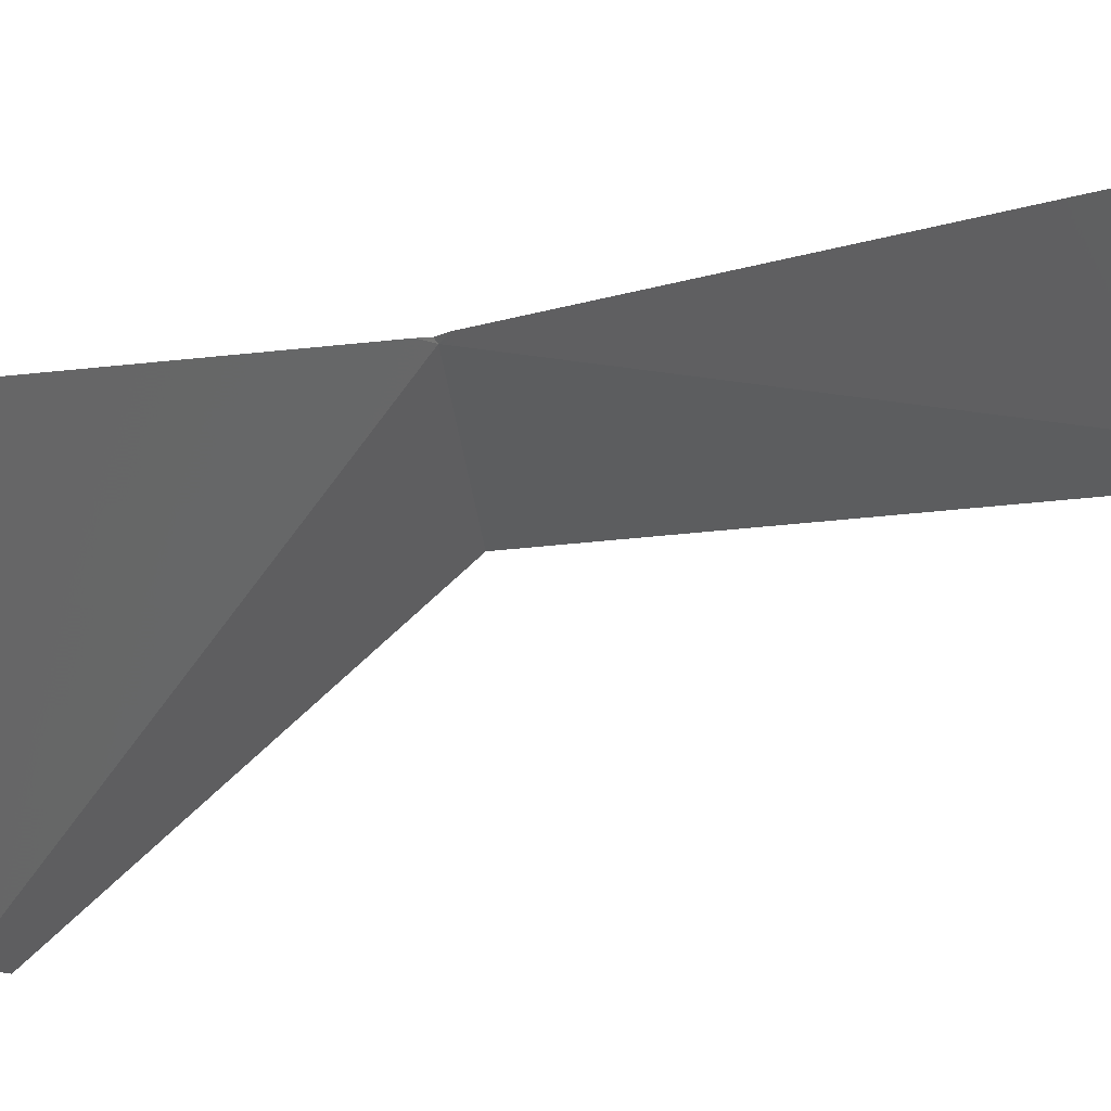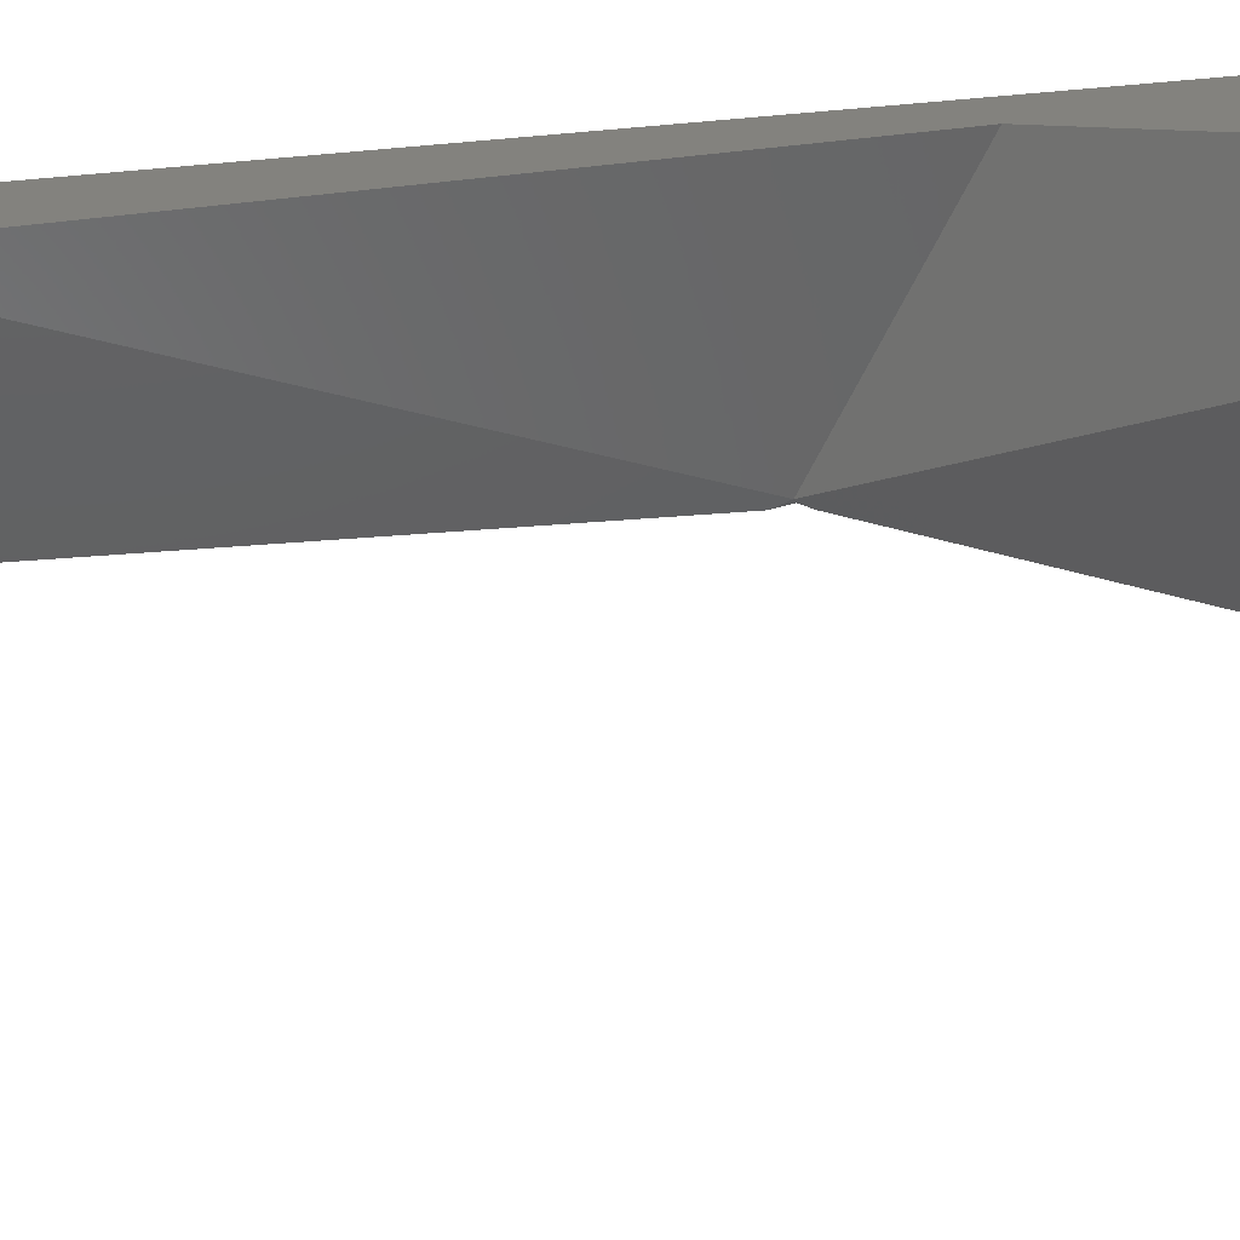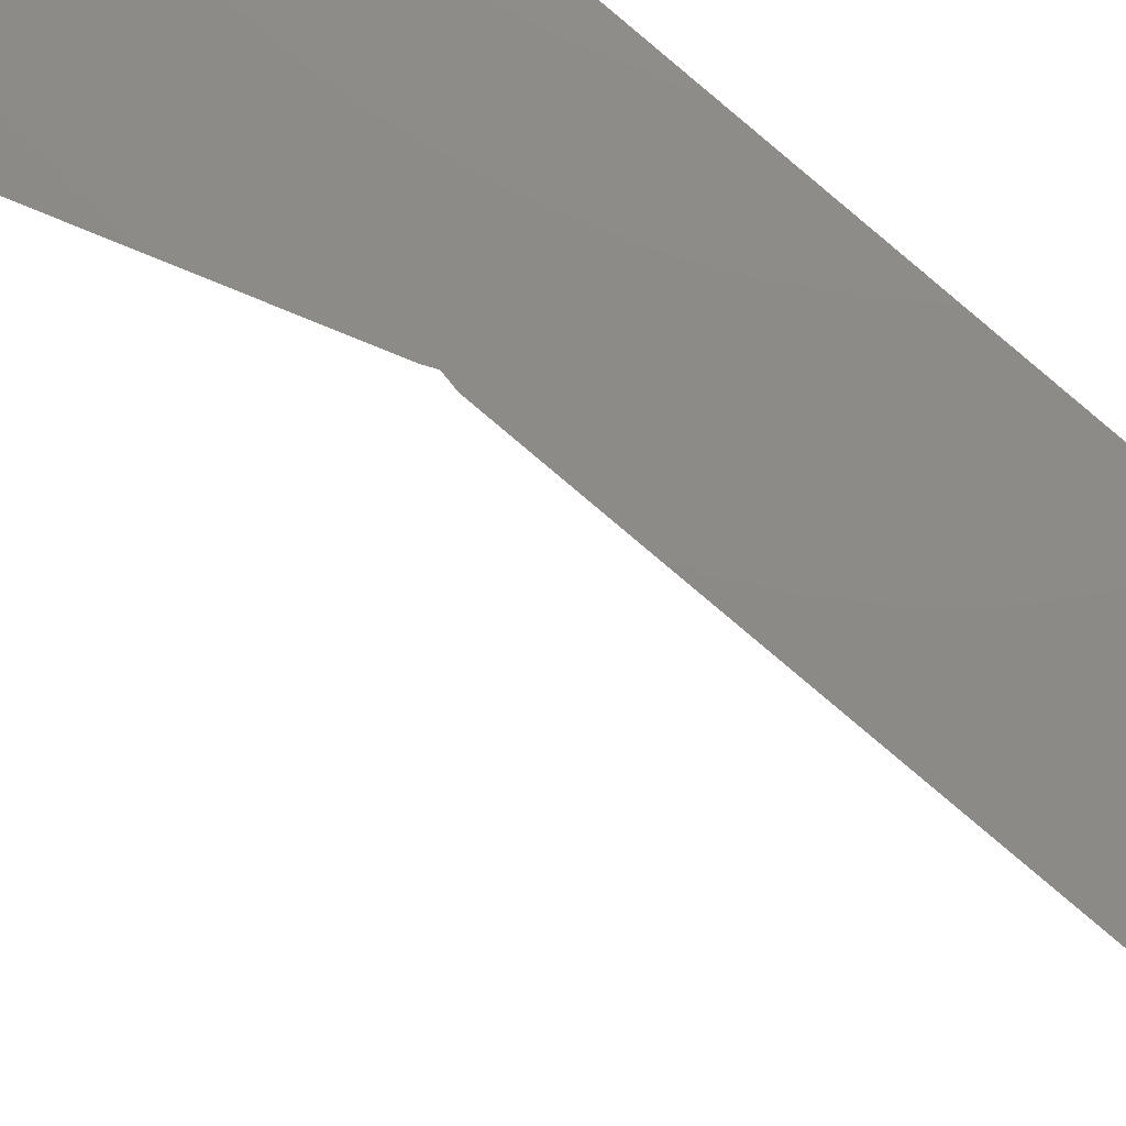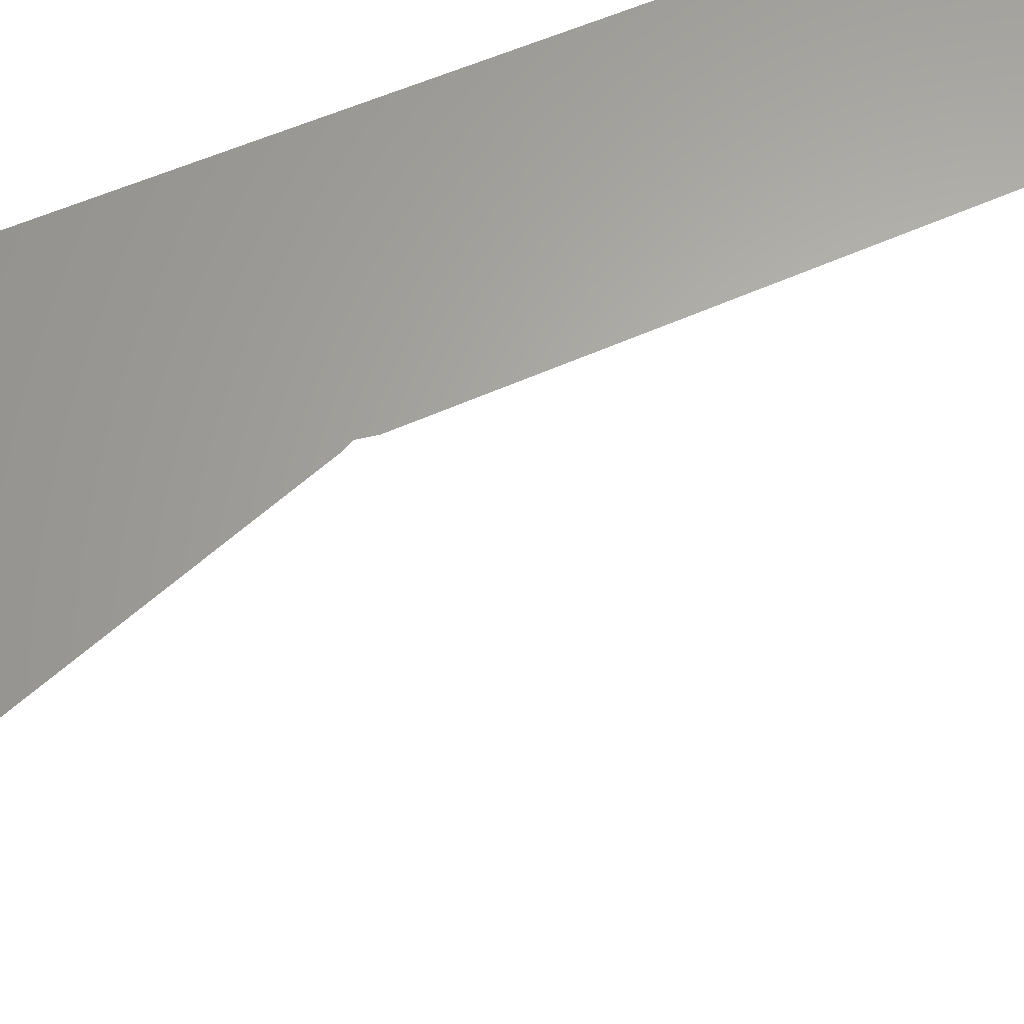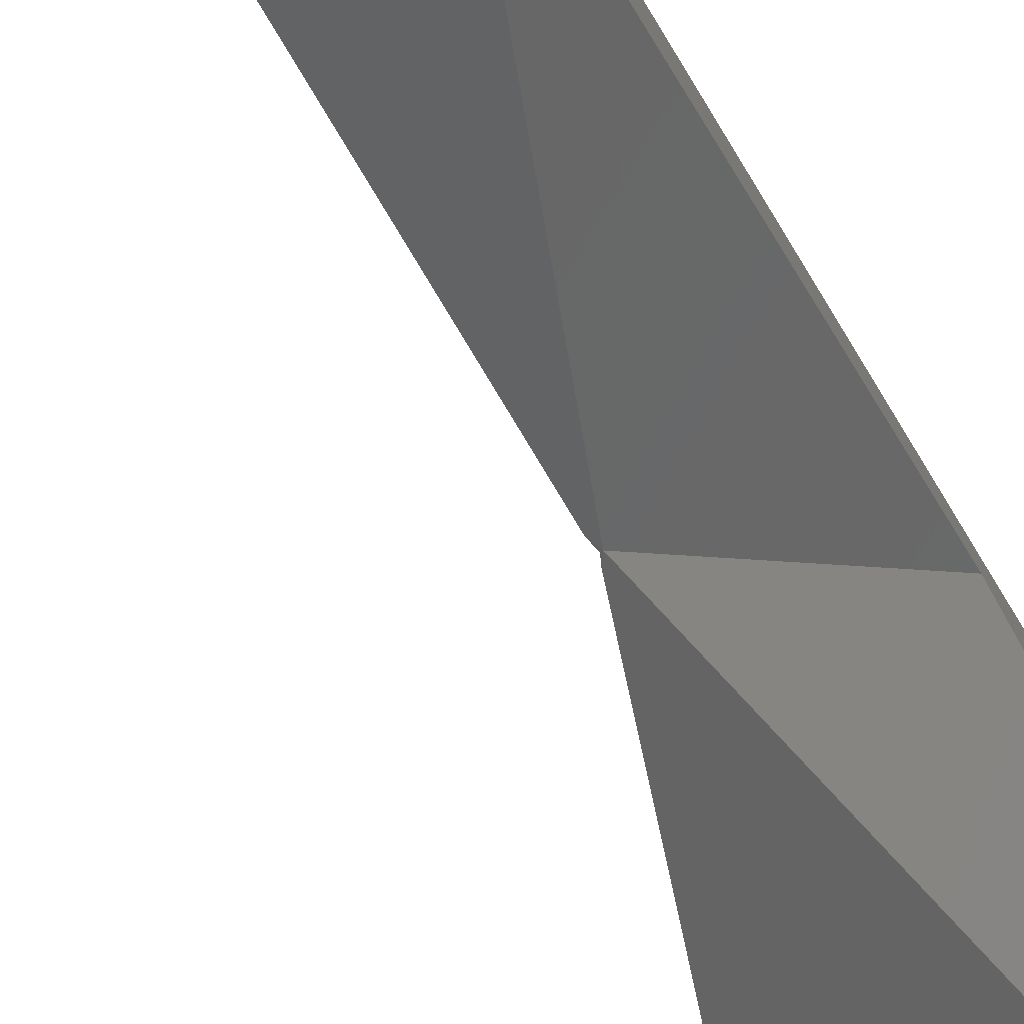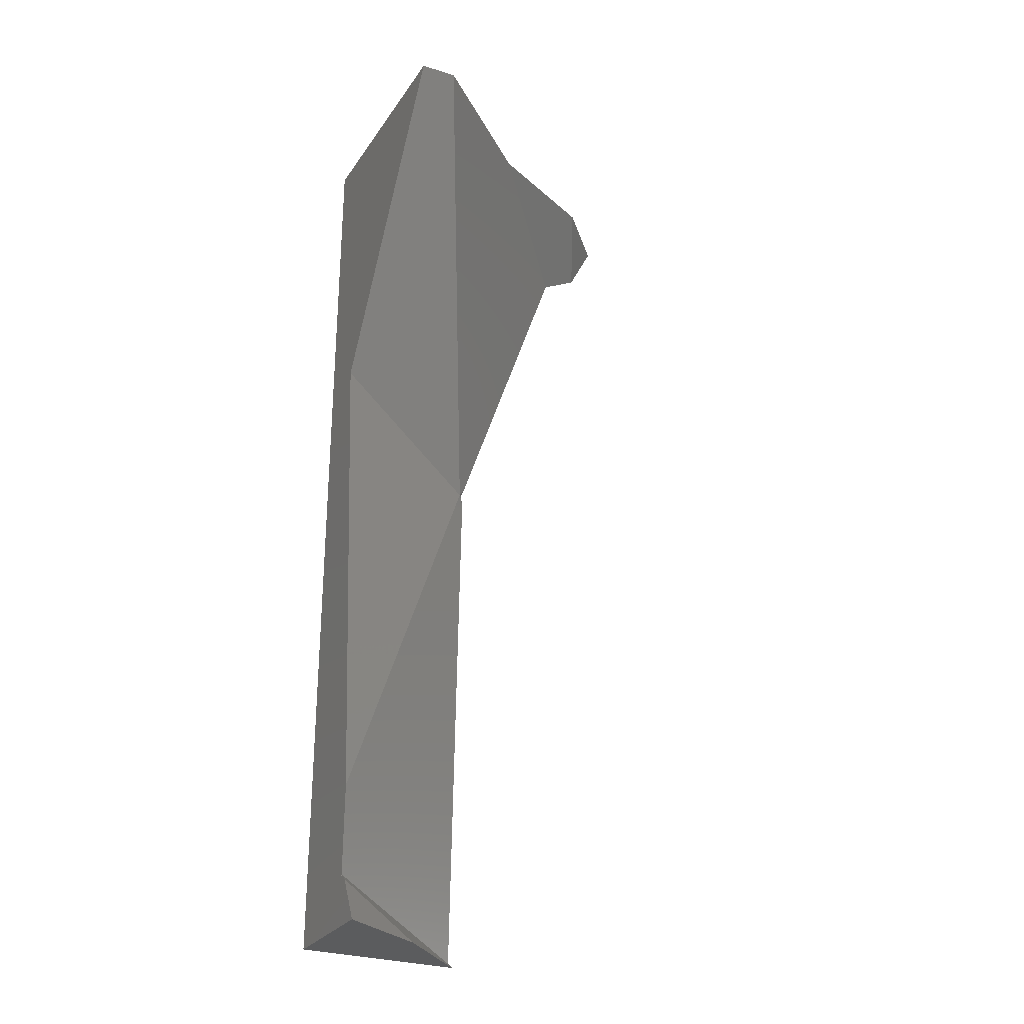
<metadata>
{"format":"stl","ext":"stl","renderer":"f3d","projection":"perspective","resolution":1024,"background":"white","views":[{"elev":-14.9,"azim":-54.1,"up":"+Z"},{"elev":-72.2,"azim":95.0,"up":"+Z"},{"elev":76.9,"azim":-48.4,"up":"+Z"},{"elev":63.5,"azim":-112.6,"up":"+Z"},{"elev":-72.0,"azim":31.3,"up":"+Z"},{"elev":-27.9,"azim":152.8,"up":"+Y"}]}
</metadata>
<code>
# stl→obj: 68 verts, 113 faces
v 0.03713 -0.1024 0.02105
v 0.04771 -0.09687 0.01763
v 0.0502 -0.1024 0.01333
v 0.02041 -0.03032 0.03674
v 0.0444 -0.08956 0.02335
v 0.02138 -0.08998 0.03674
v 0.04624 -0.09411 0.02233
v 0.02157 -0.1016 0.03674
v 0.02054 -0.1024 0.03674
v -0.01835 0.1024 0.03674
v -0.005917 0.1024 0.02322
v -0.01281 0.09147 0.03674
v 0.01936 0.0177 0.03674
v 0.02072 0.01579 0.03613
v 0.02016 0.01601 0.03674
v 0.01971 0.01336 0.03674
v 0.05556 -0.1024 0.01016
v 0.05556 -0.0928 0.01509
v 0.05556 -0.07194 0.0167
v 0.05556 -0.08936 0.01686
v 0.05556 -0.03243 0.01997
v 0.05556 -0.07196 0.02583
v 0.05556 -0.05129 0.01841
v 0.05556 -0.05534 0.0344
v 0.05556 -0.0913 0.01688
v 0.05556 -0.1024 0.01699
v 0.05556 -0.05907 0.03674
v 0.05556 -0.1024 0.03674
v 0.007974 0.05062 0.03674
v 0.0266 0.03474 0.02526
v 0.05556 -0.03168 0.02003
v 0.05556 -0.03331 0.02053
v 0.05556 -0.01519 0.0214
v 0.02616 0.01893 0.03449
v 0.05556 -0.04905 0.03043
v 0.05556 -0.03907 0.03461
v 0.05556 -0.04292 0.03674
v 0.01996 0.1024 0.01064
v -0.004691 0.08725 0.03674
v 0.04761 0.1024 -0.01351
v 0.05556 0.03591 0.02563
v 0.05556 0.1024 -0.01322
v 0.05556 0.1024 -0.006664
v 0.05556 0.06518 0.02806
v 0.05556 0.05588 0.03674
v 0.05556 0.07499 0.01889
v 0.05556 0.1024 0.00472
v 0.05556 0.1024 0.03114
v 0.05556 0.1024 0.03674
v 0.004545 0.1024 0.01814
v 0.03951 0.1024 0.03674
v 0.03495 -0.1024 0.02311
v 0.03966 -0.1024 0.02623
v 0.02158 -0.1024 0.03674
v 0.04958 -0.1024 0.02046
v 0.04855 -0.1024 0.03211
v 0.04815 -0.1024 0.03674
v 0.03665 -0.07248 0.03674
v 0.05302 -0.0537 0.03674
v 0.01556 0.02867 0.03674
v 0.01741 0.03207 0.03674
v 0.02111 0.0248 0.03674
v 0.0194 0.0176 0.03674
v 0.05153 -0.03501 0.03674
v 0.04499 -0.03666 0.03674
v 0.02705 0.04983 0.03674
v 0.03146 0.06843 0.03674
v 0.03589 0.06612 0.03674
f 1 2 3
f 4 5 6
f 6 5 7
f 6 7 8
f 9 8 7
f 9 7 2
f 9 2 1
f 10 11 12
f 13 14 15
f 15 14 16
f 17 3 2
f 17 2 18
f 4 16 14
f 4 14 19
f 4 19 20
f 4 20 5
f 21 19 14
f 22 23 21
f 22 21 24
f 23 22 20
f 23 20 19
f 20 25 7
f 20 7 5
f 7 25 18
f 7 18 2
f 26 17 18
f 26 18 25
f 27 28 22
f 27 22 24
f 28 26 20
f 28 20 22
f 29 30 14
f 29 14 13
f 31 21 14
f 32 21 31
f 33 31 14
f 33 14 34
f 34 14 30
f 35 32 31
f 35 31 33
f 35 33 36
f 37 27 35
f 37 35 36
f 38 39 12
f 38 12 11
f 39 38 40
f 39 40 30
f 39 30 29
f 33 34 41
f 40 42 41
f 40 41 34
f 40 34 30
f 42 43 44
f 42 44 41
f 45 37 33
f 45 33 44
f 46 43 47
f 44 46 47
f 44 47 48
f 49 45 44
f 49 44 48
f 43 42 40
f 43 40 38
f 47 43 50
f 10 51 48
f 10 48 47
f 10 47 50
f 10 50 11
f 51 49 48
f 52 53 54
f 52 54 9
f 53 52 1
f 53 1 3
f 53 3 55
f 53 56 57
f 53 57 54
f 56 53 55
f 17 26 55
f 17 55 3
f 56 28 57
f 26 28 56
f 26 56 55
f 58 4 6
f 9 54 8
f 54 57 58
f 54 58 6
f 59 15 16
f 59 16 4
f 59 4 58
f 57 28 27
f 57 27 59
f 57 59 58
f 60 61 29
f 62 61 60
f 62 60 13
f 62 13 63
f 64 62 63
f 64 63 65
f 27 37 64
f 27 64 65
f 61 66 67
f 61 67 39
f 61 39 29
f 66 61 62
f 66 68 67
f 37 45 68
f 37 68 66
f 37 66 62
f 51 10 12
f 51 12 67
f 68 49 51
f 68 51 67
f 45 49 68

</code>
